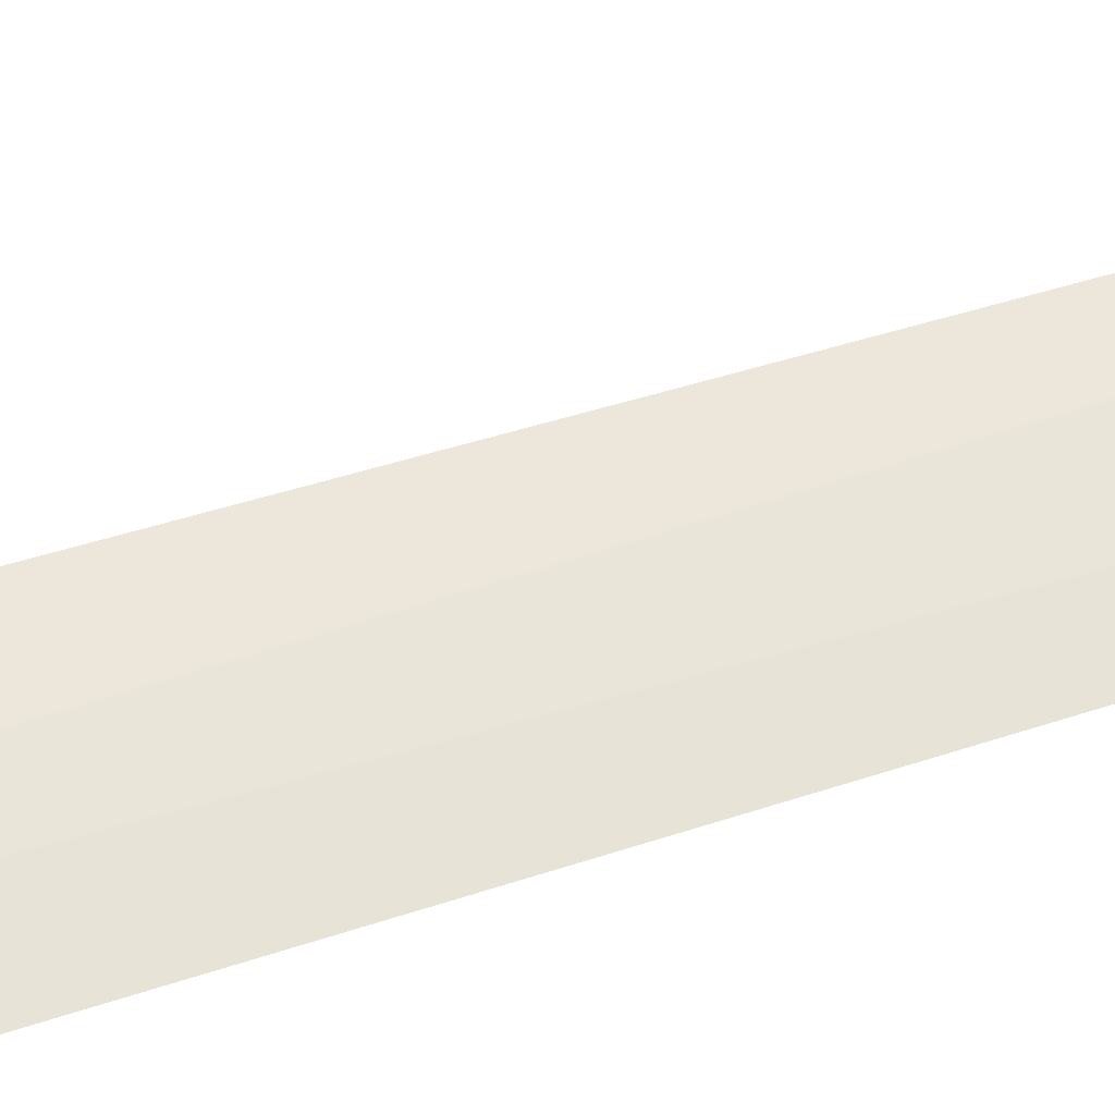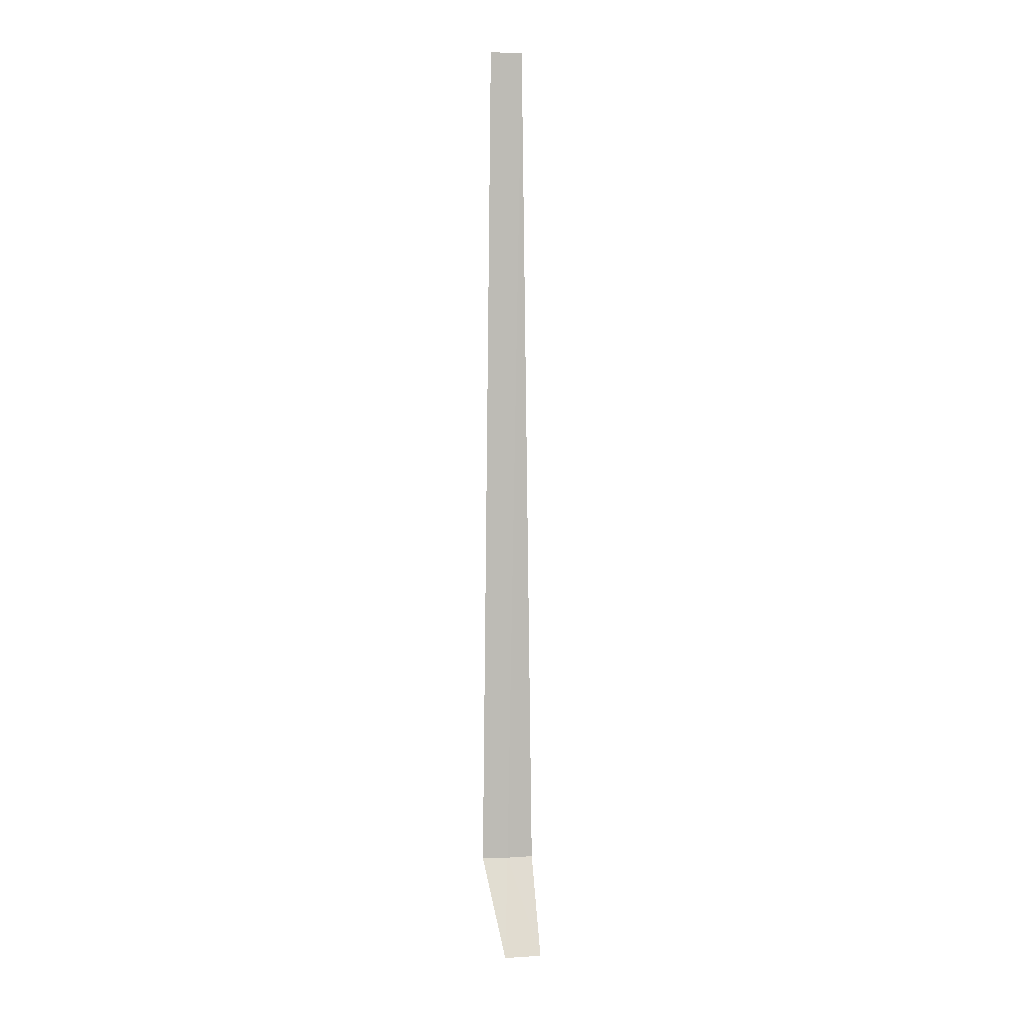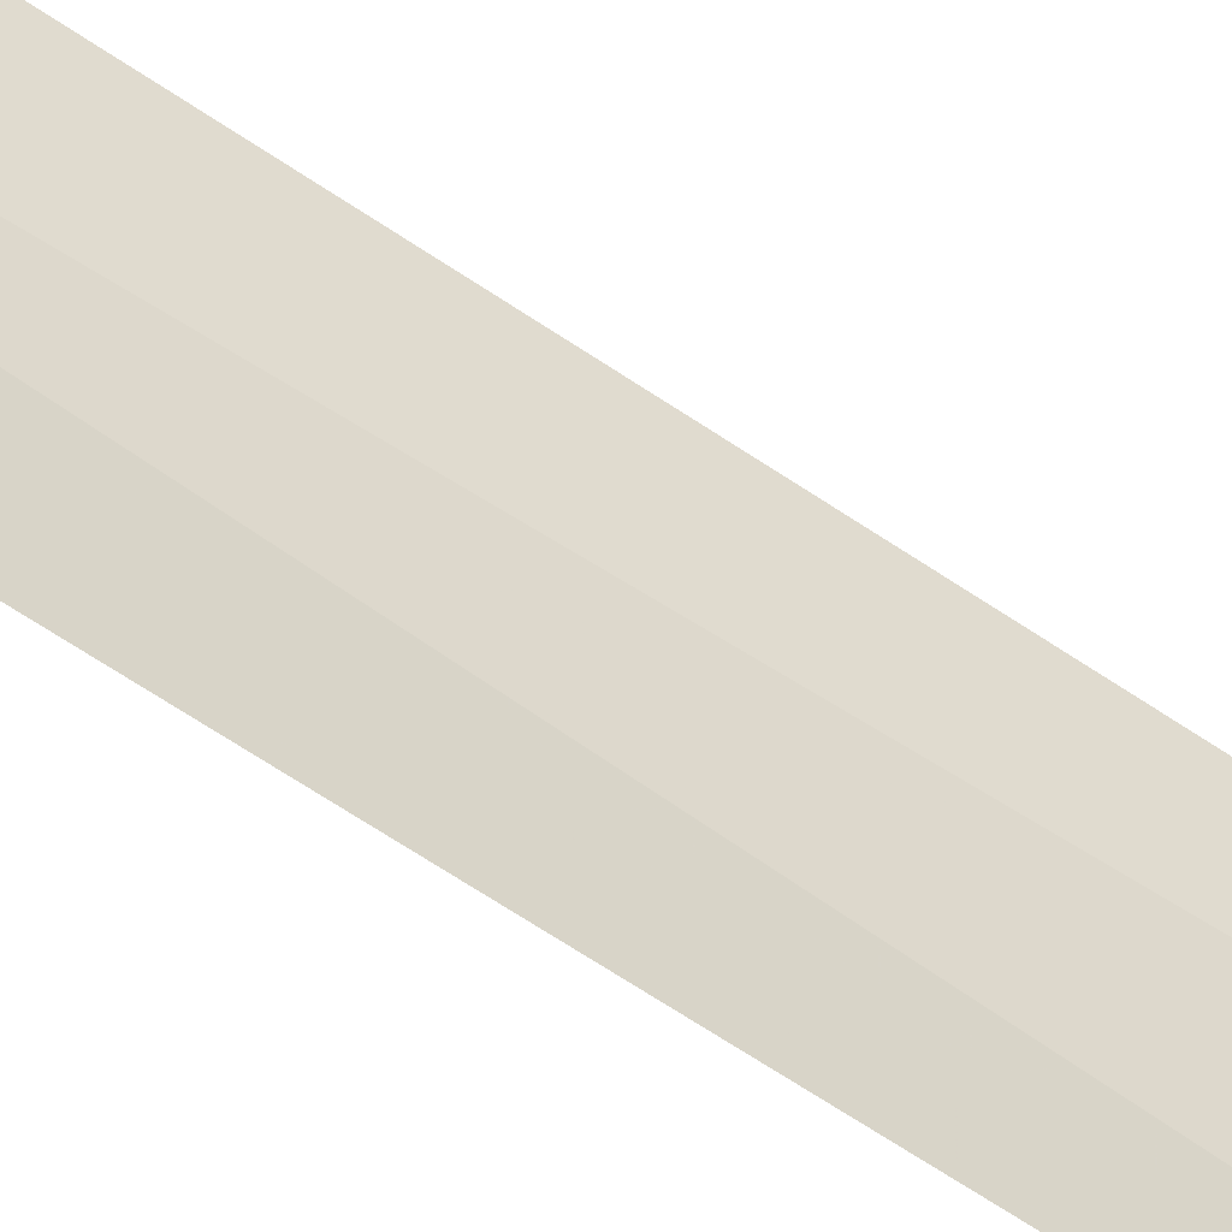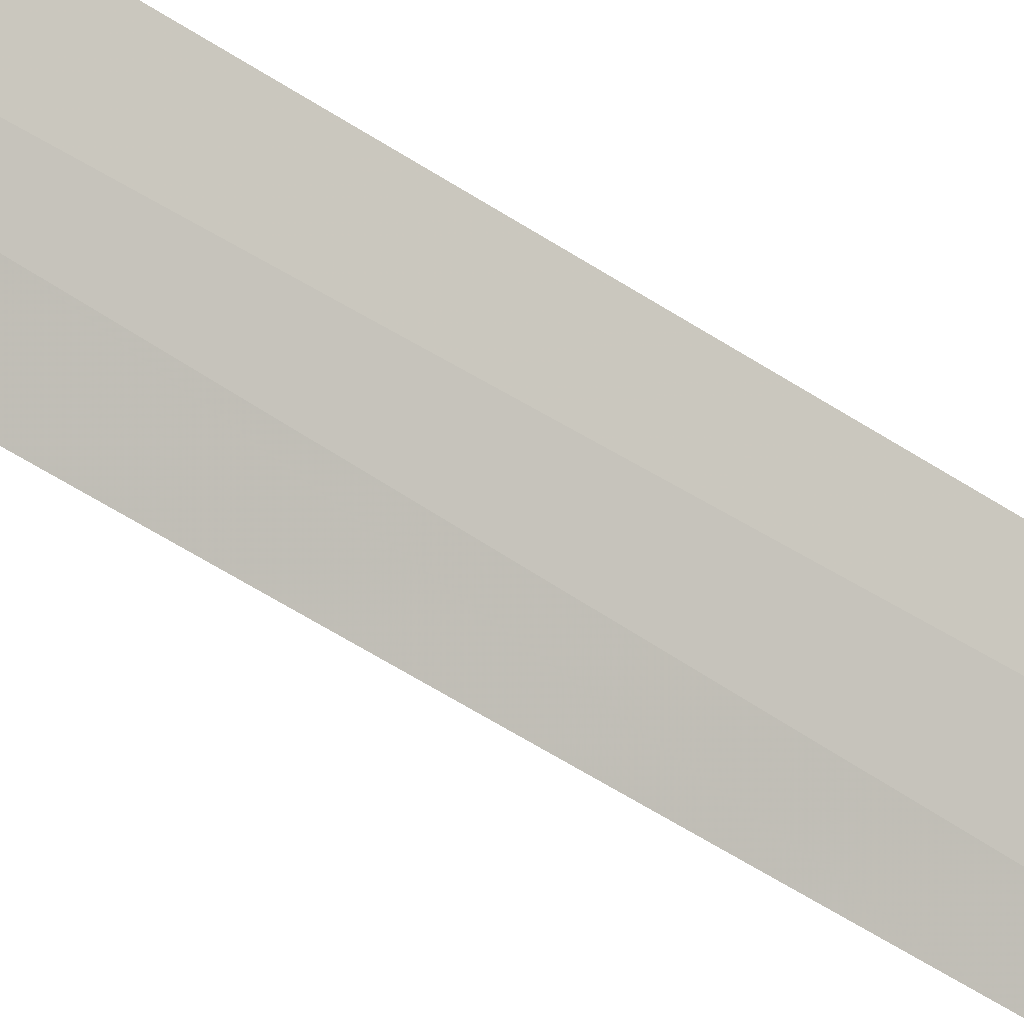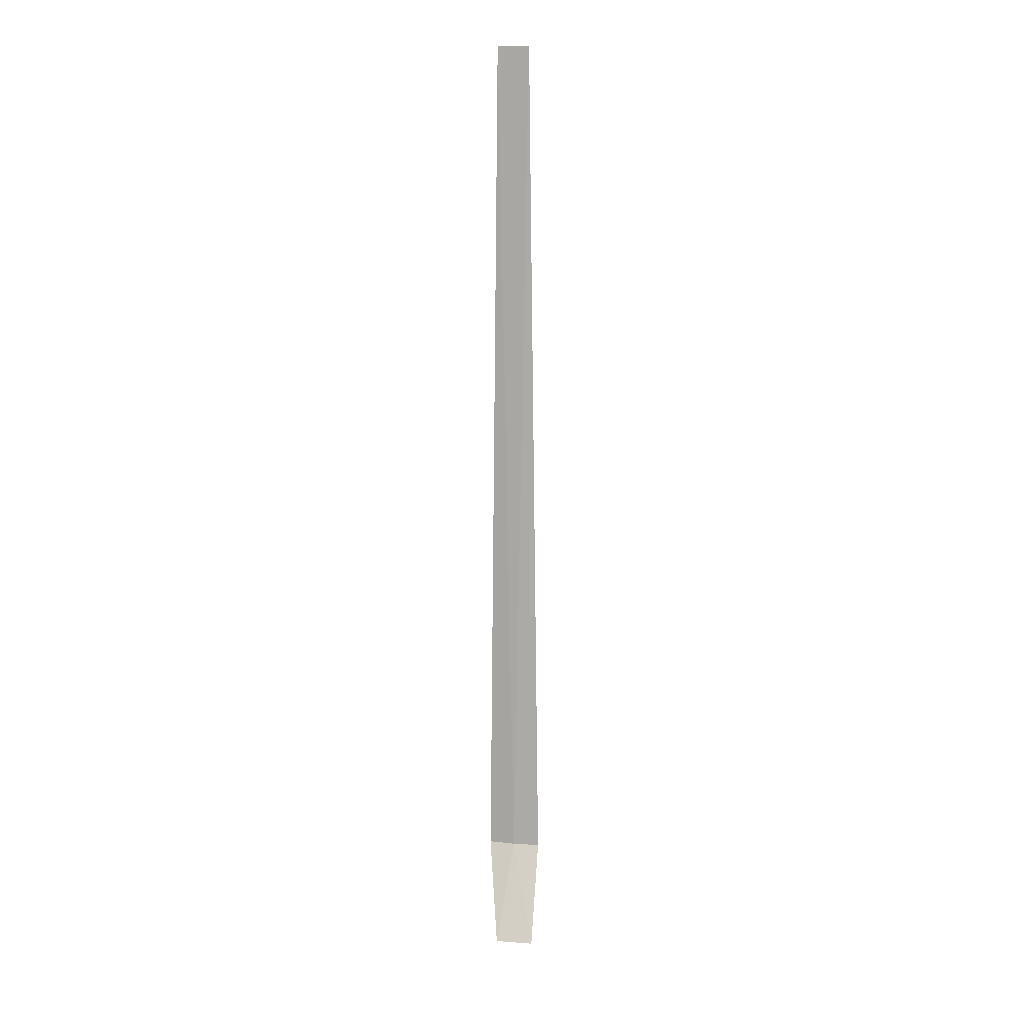
<metadata>
{"format":"obj","ext":"obj","renderer":"f3d","projection":"perspective","resolution":1024,"background":"white","views":[{"elev":38.4,"azim":-114.0,"up":"+Y"},{"elev":6.4,"azim":-166.2,"up":"+Z"},{"elev":41.6,"azim":-47.1,"up":"+Y"},{"elev":66.3,"azim":-57.9,"up":"+Y"},{"elev":12.1,"azim":-146.0,"up":"+Z"}]}
</metadata>
<code>
v -1.629 -36.07 86.5
v -2.012 -36.26 86.5
v -1.847 -36.17 100
v -1.376 -35.98 100
v -1.229 -35.93 86.5
v -1.775 -35.33 85
v -2.325 -35.57 85
f 1 3 2
f 1 5 4
f 1 4 3
f 1 6 5
f 1 2 7
f 1 7 6

</code>
